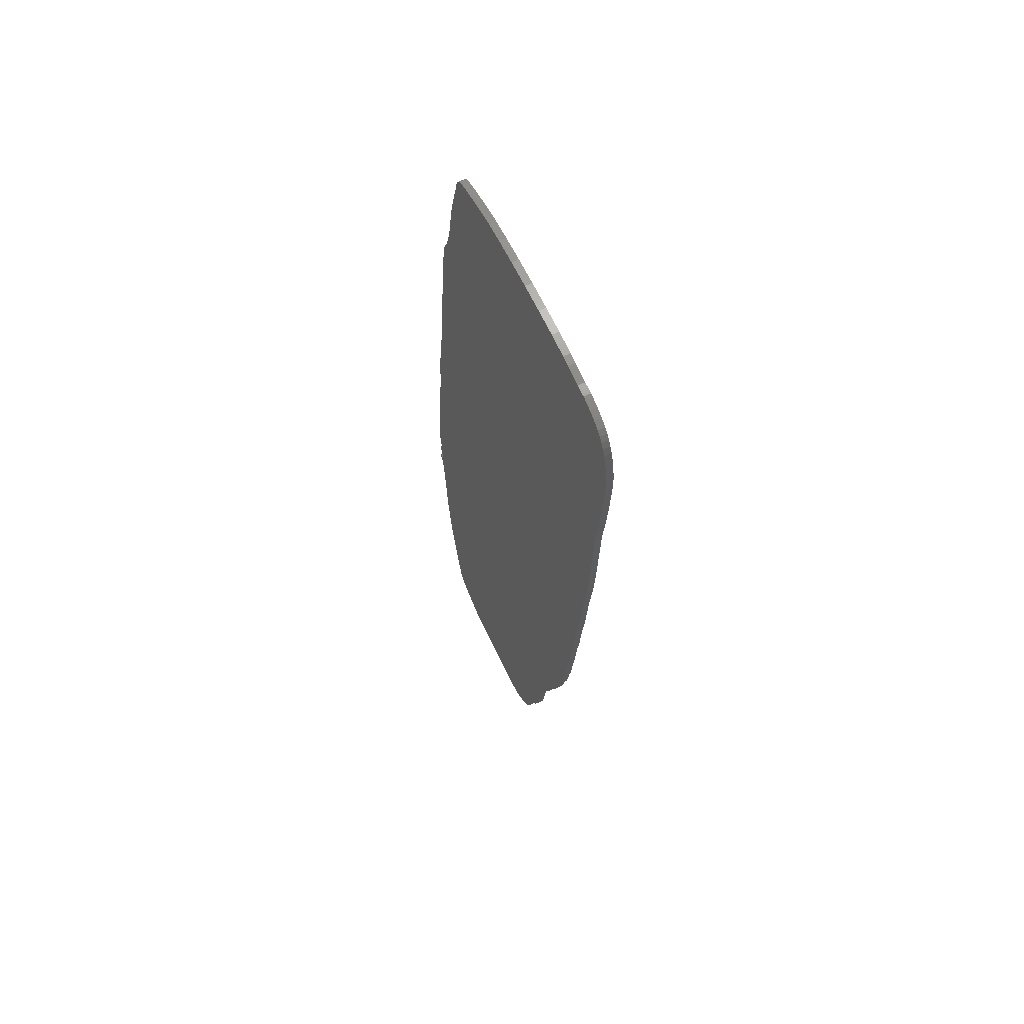
<metadata>
{"format":"stl","ext":"stl","renderer":"f3d","projection":"perspective","resolution":1024,"background":"white","views":[{"elev":64.1,"azim":64.2,"up":"+Y"}]}
</metadata>
<code>
# stl→obj: 438 verts, 872 faces
v -133.2 -126.7 0
v -132.8 -113.6 0
v -132.8 -131.1 0
v -133.2 -115.6 0
v -133.6 -125.4 0
v -135.6 -121.4 0
v -134.2 -124.9 0
v -134.2 -116.9 0
v -135.2 -123.9 0
v -134.8 -124.6 0
v -135.2 -118.6 0
v -134.8 -117.5 0
v -132.5 -146.3 0
v -133.1 -135.3 0
v -133.7 -142.1 0
v -133.5 -135.7 0
v -134.5 -141.2 0
v -136.5 -138.6 0
v -134.2 -135.1 0
v -135.3 -140.9 0
v -135.6 -134.6 0
v -135.2 -134 0
v -135.5 -134.1 0
v -136.8 -139.5 0
v -136.1 -140.7 0
v -136.6 -140.3 0
v 87.01 350.4 0
v 136.8 290.4 0
v 136.5 281 0
v 136.6 296.6 0
v 59.6 354.6 0
v 135.2 256.3 0
v 81.5 351.6 0
v 94.46 348.8 0
v 135.9 303.5 0
v 41.94 356 0
v 133.3 231.3 0
v -91.13 263.9 0
v 132.3 221.4 0
v 131.4 214.6 0
v -93.76 252.6 0
v 130.7 208 0
v -96.73 242.6 0
v 129.9 195.8 0
v 75 352.7 0
v -105.2 207.3 0
v 128.4 161.7 0
v 134.8 310.1 0
v -110.6 156.7 0
v 127 126.5 0
v -112.6 132.4 0
v 125.5 105.1 0
v 133.4 316.2 0
v -114.3 117.4 0
v 121.7 74.04 0
v 100.2 348.1 0
v 131.6 321.9 0
v -117.5 85.74 0
v 119.8 48.97 0
v -121.6 55.93 0
v 118.7 33.15 0
v 117.7 25.01 0
v 116.8 19.06 0
v -122 52.28 0
v 115.5 7.274 0
v -125.2 12.34 0
v 113.1 -21.15 0
v 111.5 -32.03 0
v 112.4 -27.94 0
v -125.9 4.238 0
v -109.3 169.6 0
v -108.1 182.1 0
v 110.5 -38.26 0
v -129.8 -31.7 0
v 109.4 -50.17 0
v 108.2 -64.64 0
v -132.1 -57.68 0
v 106.7 -77.01 0
v -111.5 145 0
v 104.3 -98.78 0
v 102.3 -111.1 0
v 103.3 -106.9 0
v -133.7 -78.46 0
v 101.3 -115.4 0
v 100.3 -123.5 0
v 96.47 -142 0
v 98.77 -133.5 0
v 97.65 -138.3 0
v -105.7 204.4 0
v 94.44 -148.6 0
v 93.6 -153.8 0
v 90.31 -167.8 0
v 92.66 -159.2 0
v 87.25 -177.2 0
v -131.5 -154.1 0
v 84.18 -185.1 0
v 82.12 -190.6 0
v -130.5 -166.2 0
v 79.88 -197.7 0
v 77.44 -205.1 0
v -116.8 90.67 0
v -116.6 95.65 0
v 74.87 -211.4 0
v 70.08 -222.1 0
v -128.3 -199.6 0
v 67.31 -230.5 0
v -126.8 -217.9 0
v 64.52 -241.8 0
v -124.3 -237.2 0
v 62.23 -253.8 0
v -121 -261.3 0
v 60.92 -264.2 0
v 54.78 -289.8 0
v 60.05 -272.2 0
v 58.78 -279.3 0
v 55.62 -288 0
v 57.25 -284.8 0
v 56.44 -286.8 0
v -116.8 -280.9 0
v 52.4 -295.8 0
v 54.42 -291.9 0
v 53.27 -294.9 0
v 54.09 -293.8 0
v 51.29 -297.7 0
v 48.79 -303.3 0
v -34.64 -355 0
v 46.63 -309.6 0
v -9.301 -357 0
v 45.72 -314.2 0
v 44.3 -320.4 0
v 45.3 -317.5 0
v 42.82 -324.1 0
v -118.5 81.39 0
v 33.88 -341.5 0
v 41.26 -329.5 0
v 38.67 -335.2 0
v 40.28 -332.3 0
v 36.52 -338.3 0
v 30.81 -344.7 0
v 3.849 -357 0
v 27.39 -347.7 0
v 23.66 -350.7 0
v 110.8 344.8 0
v 129.5 327 0
v 19.7 -353.4 0
v 11.45 -356.5 0
v 15.93 -355.4 0
v 13.93 -356.1 0
v 116.9 341.6 0
v -26.33 -356.6 0
v 104.8 347.2 0
v 127.2 331.4 0
v 124.6 335.2 0
v -31.32 -356.2 0
v -33.36 -355.6 0
v -37.48 -354.6 0
v -46.14 -354.1 0
v -108.9 -315 0
v -55.02 -353.8 0
v -62.82 -352.9 0
v -75.43 -349.2 0
v -69.61 -351.3 0
v 23.17 356.8 0
v 4.445 357 0
v -28.33 355.6 0
v -82.49 309.8 0
v -34.71 354.8 0
v -40.09 353.9 0
v -76.16 333.8 0
v -60.06 349.2 0
v -77.2 328.8 0
v -66.81 347.3 0
v -71.98 344 0
v -70.27 346 0
v -75.5 336.7 0
v -73.92 340.5 0
v -83.41 -345.6 0
v -79.69 319.9 0
v -89.47 -342.8 0
v -85.07 298.6 0
v -107.3 -321.3 0
v -94.34 -340.1 0
v -13.1 356.7 0
v -105.6 -326.6 0
v -98.21 -337.4 0
v -87.32 287.1 0
v -103.7 -330.8 0
v -101.3 -334.4 0
v -89.13 275.6 0
v -103.6 222.2 0
v -99.72 235.3 0
v -104.2 216.2 0
v -102.7 227.2 0
v -101.4 231.5 0
v -107.5 192.9 0
v -107.1 199.8 0
v -106.2 203.1 0
v -106.7 202.1 0
v -115.9 104.1 0
v 121.7 338.2 0
v -124.6 26.73 0
v 102.3 347.9 0
v -121.1 64.76 0
v -120.7 73.13 0
v -122.5 -252.8 0
v -119.7 78.13 0
v -120.3 76.27 0
v -123.3 -246.8 0
v -123.8 41.28 0
v -125.5 -229.4 0
v -122.6 49.8 0
v -123.2 46.67 0
v -127.5 -8.429 0
v -133 -112.4 0
v -135.1 -107.5 0
v -133.2 -112.1 0
v -135 -113.4 0
v -134.3 -114 0
v -134.7 -114.4 0
v 87.01 350.4 5
v 136.8 290.4 5
v 136.6 296.6 5
v 94.46 348.8 5
v 135.9 303.5 5
v 136.5 281 5
v 134.8 310.1 5
v 133.4 316.2 5
v 81.5 351.6 5
v 59.6 354.6 5
v 75 352.7 5
v 131.6 321.9 5
v 41.94 356 5
v 135.2 256.3 5
v 133.3 231.3 5
v 110.8 344.8 5
v 129.5 327 5
v 116.9 341.6 5
v 127.2 331.4 5
v 23.17 356.8 5
v 132.3 221.4 5
v -91.13 263.9 5
v 131.4 214.6 5
v 124.6 335.2 5
v -93.76 252.6 5
v 121.7 338.2 5
v -109.3 169.6 5
v 128.4 161.7 5
v -108.1 182.1 5
v -111.5 145 5
v 127 126.5 5
v -110.6 156.7 5
v -112.6 132.4 5
v 125.5 105.1 5
v -114.3 117.4 5
v 121.7 74.04 5
v -115.9 104.1 5
v -116.8 90.67 5
v -116.6 95.65 5
v 100.2 348.1 5
v -117.5 85.74 5
v 119.8 48.97 5
v -118.5 81.39 5
v -121.6 55.93 5
v 118.7 33.15 5
v 104.8 347.2 5
v 117.7 25.01 5
v 116.8 19.06 5
v -122 52.28 5
v 115.5 7.274 5
v -125.2 12.34 5
v -124.6 26.73 5
v 102.3 347.9 5
v -125.9 4.238 5
v 113.1 -21.15 5
v 111.5 -32.03 5
v 112.4 -27.94 5
v 110.5 -38.26 5
v -129.8 -31.7 5
v -127.5 -8.429 5
v 109.4 -50.17 5
v 108.2 -64.64 5
v -132.1 -57.68 5
v 106.7 -77.01 5
v 104.3 -98.78 5
v -133.7 -78.46 5
v -96.73 242.6 5
v 130.7 208 5
v 102.3 -111.1 5
v 103.3 -106.9 5
v 101.3 -115.4 5
v -132.8 -113.6 5
v -133 -112.4 5
v -105.7 204.4 5
v 100.3 -123.5 5
v 96.47 -142 5
v 98.77 -133.5 5
v 97.65 -138.3 5
v 94.44 -148.6 5
v -132.8 -131.1 5
v 90.31 -167.8 5
v 93.6 -153.8 5
v 129.9 195.8 5
v -105.2 207.3 5
v 92.66 -159.2 5
v 87.25 -177.2 5
v -131.5 -154.1 5
v 84.18 -185.1 5
v 82.12 -190.6 5
v -130.5 -166.2 5
v 79.88 -197.7 5
v 77.44 -205.1 5
v 74.87 -211.4 5
v 70.08 -222.1 5
v -128.3 -199.6 5
v 67.31 -230.5 5
v -126.8 -217.9 5
v -125.5 -229.4 5
v 64.52 -241.8 5
v -124.3 -237.2 5
v 62.23 -253.8 5
v -123.3 -246.8 5
v -121 -261.3 5
v -122.5 -252.8 5
v 54.78 -289.8 5
v 60.92 -264.2 5
v -116.8 -280.9 5
v 57.25 -284.8 5
v 55.62 -288 5
v 56.44 -286.8 5
v 60.05 -272.2 5
v 58.78 -279.3 5
v 53.27 -294.9 5
v 54.42 -291.9 5
v 52.4 -295.8 5
v 54.09 -293.8 5
v 51.29 -297.7 5
v 4.445 357 5
v 48.79 -303.3 5
v -87.32 287.1 5
v -13.1 356.7 5
v -37.48 -354.6 5
v -85.07 298.6 5
v -28.33 355.6 5
v -34.64 -355 5
v -26.33 -356.6 5
v 46.63 -309.6 5
v -82.49 309.8 5
v -34.71 354.8 5
v -9.301 -357 5
v -40.09 353.9 5
v 45.72 -314.2 5
v 42.82 -324.1 5
v -77.2 328.8 5
v -60.06 349.2 5
v 44.3 -320.4 5
v 45.3 -317.5 5
v -75.5 336.7 5
v -66.81 347.3 5
v -71.98 344 5
v -70.27 346 5
v -73.92 340.5 5
v -76.16 333.8 5
v -79.69 319.9 5
v -89.13 275.6 5
v 3.849 -357 5
v 33.88 -341.5 5
v 30.81 -344.7 5
v 36.52 -338.3 5
v 41.26 -329.5 5
v 38.67 -335.2 5
v 40.28 -332.3 5
v 27.39 -347.7 5
v -104.2 216.2 5
v -99.72 235.3 5
v 19.7 -353.4 5
v 11.45 -356.5 5
v 15.93 -355.4 5
v -102.7 227.2 5
v -101.4 231.5 5
v -103.6 222.2 5
v -107.1 199.8 5
v -106.2 203.1 5
v -106.7 202.1 5
v -107.5 192.9 5
v -31.32 -356.2 5
v -33.36 -355.6 5
v -46.14 -354.1 5
v -108.9 -315 5
v -55.02 -353.8 5
v -62.82 -352.9 5
v -75.43 -349.2 5
v -69.61 -351.3 5
v -83.41 -345.6 5
v -89.47 -342.8 5
v -107.3 -321.3 5
v -120.7 73.13 5
v -119.7 78.13 5
v -120.3 76.27 5
v -121.1 64.76 5
v -105.6 -326.6 5
v -94.34 -340.1 5
v -98.21 -337.4 5
v -103.7 -330.8 5
v -101.3 -334.4 5
v -123.8 41.28 5
v -122.6 49.8 5
v -123.2 46.67 5
v 23.66 -350.7 5
v -132.5 -146.3 5
v 13.93 -356.1 5
v -135.1 -107.5 5
v -133.2 -112.1 5
v -135 -113.4 5
v -134.3 -114 5
v -134.7 -114.4 5
v -133.1 -135.3 5
v -133.7 -142.1 5
v -133.5 -135.7 5
v -136.5 -138.6 5
v -134.2 -135.1 5
v -134.5 -141.2 5
v -135.6 -134.6 5
v -135.2 -134 5
v -135.5 -134.1 5
v -135.3 -140.9 5
v -136.8 -139.5 5
v -136.1 -140.7 5
v -136.6 -140.3 5
v -133.2 -126.7 5
v -133.2 -115.6 5
v -133.6 -125.4 5
v -134.2 -116.9 5
v -135.2 -118.6 5
v -134.8 -117.5 5
v -135.6 -121.4 5
v -134.2 -124.9 5
v -135.2 -123.9 5
v -134.8 -124.6 5
f 1 2 3
f 1 4 2
f 5 4 1
f 6 5 7
f 5 8 4
f 9 7 10
f 5 6 8
f 7 9 6
f 11 8 6
f 8 11 12
f 13 14 3
f 15 14 13
f 14 15 16
f 17 16 15
f 18 16 17
f 16 18 19
f 18 17 20
f 19 21 22
f 22 21 23
f 24 20 25
f 19 18 21
f 24 25 26
f 20 24 18
f 27 28 29
f 28 27 30
f 31 29 32
f 27 29 33
f 30 34 35
f 36 32 37
f 38 37 39
f 34 30 27
f 38 39 40
f 41 40 42
f 43 42 44
f 29 45 33
f 46 44 47
f 35 34 48
f 49 47 50
f 51 50 52
f 48 34 53
f 54 52 55
f 56 57 34
f 58 55 59
f 60 59 61
f 60 61 62
f 44 46 43
f 60 62 63
f 64 63 65
f 66 65 67
f 68 67 69
f 67 68 70
f 47 71 72
f 70 68 73
f 74 73 75
f 74 75 76
f 77 76 78
f 50 79 49
f 77 78 80
f 81 80 82
f 80 81 83
f 50 51 79
f 83 81 84
f 2 84 85
f 47 49 71
f 86 85 87
f 86 87 88
f 85 86 2
f 47 72 89
f 2 86 90
f 3 90 91
f 92 91 93
f 91 92 3
f 3 92 94
f 52 54 51
f 95 94 96
f 95 96 97
f 42 43 41
f 98 97 99
f 98 99 100
f 55 101 102
f 98 100 103
f 98 103 104
f 105 104 106
f 107 106 108
f 109 108 110
f 111 110 112
f 113 112 114
f 55 58 101
f 113 114 115
f 116 115 117
f 116 117 118
f 113 115 116
f 112 113 119
f 120 113 121
f 122 121 123
f 121 122 120
f 113 120 124
f 119 113 124
f 119 124 125
f 126 125 127
f 128 127 129
f 130 129 131
f 132 129 130
f 129 132 128
f 59 60 133
f 134 132 135
f 136 135 137
f 135 136 138
f 135 138 134
f 132 134 139
f 132 139 140
f 140 139 141
f 140 141 142
f 57 143 144
f 140 142 145
f 146 145 147
f 146 147 148
f 145 146 140
f 149 144 143
f 132 140 128
f 127 128 150
f 143 56 151
f 127 150 126
f 152 149 153
f 126 150 154
f 126 154 155
f 125 126 156
f 144 149 152
f 125 156 119
f 143 57 56
f 119 156 157
f 158 157 159
f 29 31 45
f 158 159 160
f 32 36 31
f 161 160 162
f 163 38 164
f 165 166 167
f 167 166 168
f 160 161 158
f 169 170 171
f 172 173 174
f 172 175 176
f 173 172 176
f 175 170 169
f 158 161 177
f 168 171 170
f 171 168 178
f 178 168 166
f 158 177 179
f 170 175 172
f 166 165 180
f 181 179 182
f 183 180 165
f 184 182 185
f 180 183 186
f 187 185 188
f 189 164 38
f 186 164 189
f 190 191 192
f 185 187 184
f 191 193 194
f 193 191 190
f 182 184 181
f 192 43 46
f 47 89 46
f 195 89 72
f 196 89 195
f 179 181 158
f 197 196 198
f 89 196 197
f 157 158 119
f 43 192 191
f 37 163 36
f 40 41 38
f 164 186 183
f 37 38 163
f 53 34 57
f 55 199 54
f 55 102 199
f 112 119 111
f 153 149 200
f 65 66 201
f 151 56 202
f 203 133 60
f 204 133 203
f 110 111 205
f 206 204 207
f 133 204 206
f 59 133 58
f 110 205 208
f 63 64 60
f 65 201 64
f 110 208 109
f 209 64 201
f 108 109 210
f 211 209 212
f 64 209 211
f 108 210 107
f 67 70 66
f 106 107 105
f 104 105 98
f 97 98 95
f 73 213 70
f 73 74 213
f 94 95 3
f 84 2 214
f 3 95 13
f 90 3 2
f 76 77 74
f 84 214 83
f 215 214 216
f 80 83 77
f 217 216 218
f 217 218 219
f 216 217 215
f 214 215 83
f 220 221 222
f 223 222 224
f 221 220 225
f 223 224 226
f 223 226 227
f 225 220 228
f 229 225 230
f 223 227 231
f 230 225 228
f 232 233 229
f 233 232 234
f 235 231 236
f 225 229 233
f 237 236 238
f 239 234 232
f 240 241 242
f 237 238 243
f 244 242 241
f 237 243 245
f 234 241 240
f 246 247 248
f 249 250 251
f 236 237 235
f 252 250 249
f 250 252 253
f 253 254 255
f 256 255 254
f 257 255 258
f 231 235 259
f 260 255 257
f 255 260 261
f 262 261 260
f 261 263 264
f 259 235 265
f 266 263 267
f 267 268 269
f 270 269 271
f 259 265 272
f 273 274 270
f 275 274 273
f 231 259 223
f 274 275 276
f 275 273 277
f 278 277 279
f 222 223 220
f 277 278 280
f 280 278 281
f 282 281 278
f 283 282 284
f 285 284 282
f 286 287 244
f 288 284 285
f 284 288 289
f 241 234 239
f 288 285 290
f 291 290 292
f 248 247 293
f 290 291 294
f 295 294 291
f 294 295 296
f 296 295 297
f 295 291 298
f 299 298 291
f 300 301 299
f 302 303 247
f 301 300 304
f 300 299 305
f 306 305 299
f 307 306 308
f 309 308 306
f 308 309 310
f 310 309 311
f 311 309 312
f 312 309 313
f 314 313 309
f 313 314 315
f 316 315 314
f 317 318 316
f 319 318 317
f 318 319 320
f 321 320 319
f 303 302 286
f 315 316 318
f 322 320 323
f 324 325 326
f 327 328 329
f 330 324 331
f 331 328 327
f 332 333 334
f 333 332 335
f 242 244 287
f 325 324 330
f 334 324 336
f 324 334 333
f 324 326 336
f 241 239 337
f 323 320 321
f 336 326 338
f 339 337 340
f 341 338 326
f 342 340 343
f 298 299 301
f 344 338 341
f 345 346 344
f 347 343 348
f 349 346 345
f 347 348 350
f 346 349 351
f 352 351 349
f 353 350 354
f 351 355 356
f 357 354 358
f 281 282 283
f 359 358 360
f 358 359 361
f 357 358 361
f 287 286 302
f 354 357 362
f 354 362 353
f 350 353 363
f 350 363 347
f 343 347 342
f 337 364 241
f 340 342 339
f 337 339 364
f 365 352 349
f 366 352 367
f 368 369 366
f 293 247 303
f 369 370 371
f 247 251 250
f 367 365 372
f 373 286 374
f 375 376 377
f 378 374 379
f 374 378 380
f 374 380 373
f 286 373 303
f 254 253 252
f 263 261 262
f 271 269 268
f 251 247 246
f 381 293 382
f 381 382 383
f 293 381 384
f 293 384 248
f 258 255 256
f 376 375 365
f 345 344 385
f 385 344 386
f 264 263 266
f 387 388 389
f 389 388 390
f 292 290 285
f 279 277 273
f 269 270 274
f 390 391 392
f 393 388 394
f 395 394 388
f 268 267 263
f 396 262 397
f 396 397 398
f 262 396 399
f 262 399 263
f 338 344 346
f 400 401 395
f 320 322 325
f 402 403 404
f 405 268 406
f 405 406 407
f 403 402 400
f 268 405 271
f 305 306 307
f 391 388 393
f 391 390 388
f 341 326 387
f 394 395 401
f 388 387 326
f 352 366 369
f 367 352 365
f 351 352 355
f 401 400 402
f 370 369 368
f 372 365 408
f 408 365 375
f 306 299 409
f 377 376 410
f 331 324 328
f 326 325 322
f 411 292 285
f 292 411 412
f 413 412 411
f 412 413 414
f 414 413 415
f 416 409 299
f 417 416 418
f 416 417 409
f 419 418 420
f 418 421 417
f 422 420 423
f 419 420 422
f 422 423 424
f 418 419 421
f 421 419 425
f 426 425 419
f 425 426 427
f 427 426 428
f 291 429 299
f 430 429 291
f 430 431 429
f 432 431 430
f 433 431 432
f 433 432 434
f 435 431 433
f 431 435 436
f 437 436 435
f 436 437 438
f 36 239 232
f 239 36 163
f 31 232 229
f 232 31 36
f 45 229 230
f 229 45 31
f 33 230 228
f 230 33 45
f 27 228 220
f 228 27 33
f 34 220 223
f 220 34 27
f 56 223 259
f 223 56 34
f 202 259 272
f 259 202 56
f 151 272 265
f 272 151 202
f 143 265 235
f 265 143 151
f 149 235 237
f 235 149 143
f 200 237 245
f 237 200 149
f 243 200 245
f 200 243 153
f 238 153 243
f 153 238 152
f 236 152 238
f 152 236 144
f 231 144 236
f 144 231 57
f 227 57 231
f 57 227 53
f 226 53 227
f 53 226 48
f 224 48 226
f 48 224 35
f 222 35 224
f 35 222 30
f 221 30 222
f 30 221 28
f 225 28 221
f 28 225 29
f 233 29 225
f 29 233 32
f 234 32 233
f 32 234 37
f 240 37 234
f 37 240 39
f 242 39 240
f 39 242 40
f 287 40 242
f 40 287 42
f 302 42 287
f 42 302 44
f 247 44 302
f 44 247 47
f 250 47 247
f 47 250 50
f 253 50 250
f 50 253 52
f 255 52 253
f 52 255 55
f 261 55 255
f 55 261 59
f 264 59 261
f 59 264 61
f 266 61 264
f 61 266 62
f 267 62 266
f 62 267 63
f 269 63 267
f 63 269 65
f 274 65 269
f 65 274 67
f 276 67 274
f 67 276 69
f 275 69 276
f 69 275 68
f 277 68 275
f 68 277 73
f 280 73 277
f 73 280 75
f 281 75 280
f 75 281 76
f 283 76 281
f 76 283 78
f 284 78 283
f 78 284 80
f 289 80 284
f 80 289 82
f 288 82 289
f 82 288 81
f 290 81 288
f 81 290 84
f 294 84 290
f 84 294 85
f 296 85 294
f 85 296 87
f 297 87 296
f 87 297 88
f 295 88 297
f 88 295 86
f 298 86 295
f 86 298 90
f 301 90 298
f 90 301 91
f 304 91 301
f 91 304 93
f 300 93 304
f 93 300 92
f 305 92 300
f 92 305 94
f 307 94 305
f 94 307 96
f 308 96 307
f 96 308 97
f 310 97 308
f 97 310 99
f 311 99 310
f 99 311 100
f 312 100 311
f 100 312 103
f 313 103 312
f 103 313 104
f 315 104 313
f 104 315 106
f 318 106 315
f 106 318 108
f 320 108 318
f 108 320 110
f 325 110 320
f 110 325 112
f 330 112 325
f 112 330 114
f 331 114 330
f 114 331 115
f 327 115 331
f 115 327 117
f 329 117 327
f 117 329 118
f 328 118 329
f 118 328 116
f 324 116 328
f 116 324 113
f 333 113 324
f 113 333 121
f 335 121 333
f 121 335 123
f 332 123 335
f 123 332 122
f 334 122 332
f 122 334 120
f 336 120 334
f 120 336 124
f 338 124 336
f 124 338 125
f 346 125 338
f 125 346 127
f 351 127 346
f 127 351 129
f 356 129 351
f 129 356 131
f 355 131 356
f 131 355 130
f 352 130 355
f 130 352 132
f 369 132 352
f 132 369 135
f 371 135 369
f 135 371 137
f 370 137 371
f 137 370 136
f 368 136 370
f 136 368 138
f 366 138 368
f 138 366 134
f 367 134 366
f 134 367 139
f 141 367 372
f 367 141 139
f 142 372 408
f 372 142 141
f 145 408 375
f 408 145 142
f 147 375 377
f 375 147 145
f 148 377 410
f 377 148 147
f 146 410 376
f 410 146 148
f 140 376 365
f 376 140 146
f 128 365 349
f 365 128 140
f 150 349 345
f 349 150 128
f 154 345 385
f 345 154 150
f 155 385 386
f 385 155 154
f 126 386 344
f 386 126 155
f 156 344 341
f 344 156 126
f 157 341 387
f 341 157 156
f 159 387 389
f 387 159 157
f 160 389 390
f 389 160 159
f 162 390 392
f 390 162 160
f 161 392 391
f 392 161 162
f 177 391 393
f 391 177 161
f 179 393 394
f 393 179 177
f 182 394 401
f 394 182 179
f 185 401 402
f 401 185 182
f 188 402 404
f 402 188 185
f 188 403 187
f 403 188 404
f 187 400 184
f 400 187 403
f 184 395 181
f 395 184 400
f 181 388 158
f 388 181 395
f 158 326 119
f 326 158 388
f 119 322 111
f 322 119 326
f 111 323 205
f 323 111 322
f 205 321 208
f 321 205 323
f 208 319 109
f 319 208 321
f 109 317 210
f 317 109 319
f 210 316 107
f 316 210 317
f 107 314 105
f 314 107 316
f 105 309 98
f 309 105 314
f 98 306 95
f 306 98 309
f 95 409 13
f 409 95 306
f 13 417 15
f 417 13 409
f 15 421 17
f 421 15 417
f 20 421 425
f 421 20 17
f 25 425 427
f 425 25 20
f 26 427 428
f 427 26 25
f 26 426 24
f 426 26 428
f 24 419 18
f 419 24 426
f 18 422 21
f 422 18 419
f 21 424 23
f 424 21 422
f 22 424 423
f 424 22 23
f 420 22 423
f 22 420 19
f 418 19 420
f 19 418 16
f 14 418 416
f 418 14 16
f 14 299 3
f 299 14 416
f 3 429 1
f 429 3 299
f 1 431 5
f 431 1 429
f 7 431 436
f 431 7 5
f 10 436 438
f 436 10 7
f 10 437 9
f 437 10 438
f 9 435 6
f 435 9 437
f 6 433 11
f 433 6 435
f 11 434 12
f 434 11 433
f 12 432 8
f 432 12 434
f 8 430 4
f 430 8 432
f 4 291 2
f 291 4 430
f 2 292 214
f 292 2 291
f 214 412 216
f 412 214 292
f 414 216 412
f 216 414 218
f 219 414 415
f 414 219 218
f 219 413 217
f 413 219 415
f 217 411 215
f 411 217 413
f 215 285 83
f 285 215 411
f 83 282 77
f 282 83 285
f 77 278 74
f 278 77 282
f 74 279 213
f 279 74 278
f 213 273 70
f 273 213 279
f 70 270 66
f 270 70 273
f 66 271 201
f 271 66 270
f 201 405 209
f 405 201 271
f 209 407 212
f 407 209 405
f 212 406 211
f 406 212 407
f 211 268 64
f 268 211 406
f 64 263 60
f 263 64 268
f 60 399 203
f 399 60 263
f 203 396 204
f 396 203 399
f 204 398 207
f 398 204 396
f 207 397 206
f 397 207 398
f 206 262 133
f 262 206 397
f 133 260 58
f 260 133 262
f 58 257 101
f 257 58 260
f 101 258 102
f 258 101 257
f 102 256 199
f 256 102 258
f 199 254 54
f 254 199 256
f 54 252 51
f 252 54 254
f 51 249 79
f 249 51 252
f 79 251 49
f 251 79 249
f 49 246 71
f 246 49 251
f 71 248 72
f 248 71 246
f 72 384 195
f 384 72 248
f 195 381 196
f 381 195 384
f 196 383 198
f 383 196 381
f 198 382 197
f 382 198 383
f 197 293 89
f 293 197 382
f 89 303 46
f 303 89 293
f 46 373 192
f 373 46 303
f 192 380 190
f 380 192 373
f 190 378 193
f 378 190 380
f 193 379 194
f 379 193 378
f 194 374 191
f 374 194 379
f 191 286 43
f 286 191 374
f 43 244 41
f 244 43 286
f 41 241 38
f 241 41 244
f 38 364 189
f 364 38 241
f 189 339 186
f 339 189 364
f 186 342 180
f 342 186 339
f 180 347 166
f 347 180 342
f 166 363 178
f 363 166 347
f 178 353 171
f 353 178 363
f 171 362 169
f 362 171 353
f 169 357 175
f 357 169 362
f 175 361 176
f 361 175 357
f 176 359 173
f 359 176 361
f 173 360 174
f 360 173 359
f 172 360 358
f 360 172 174
f 170 358 354
f 358 170 172
f 168 354 350
f 354 168 170
f 167 350 348
f 350 167 168
f 165 348 343
f 348 165 167
f 183 343 340
f 343 183 165
f 164 340 337
f 340 164 183
f 163 337 239
f 337 163 164

</code>
